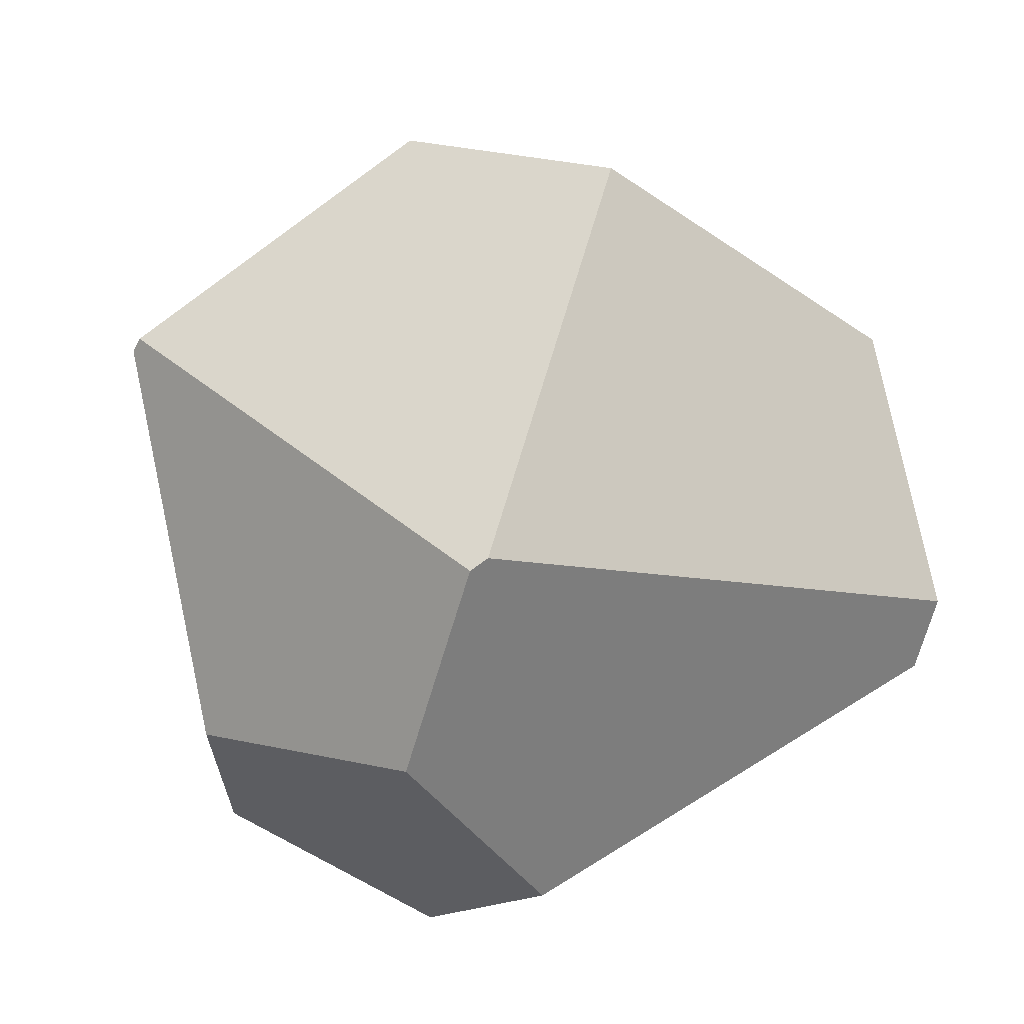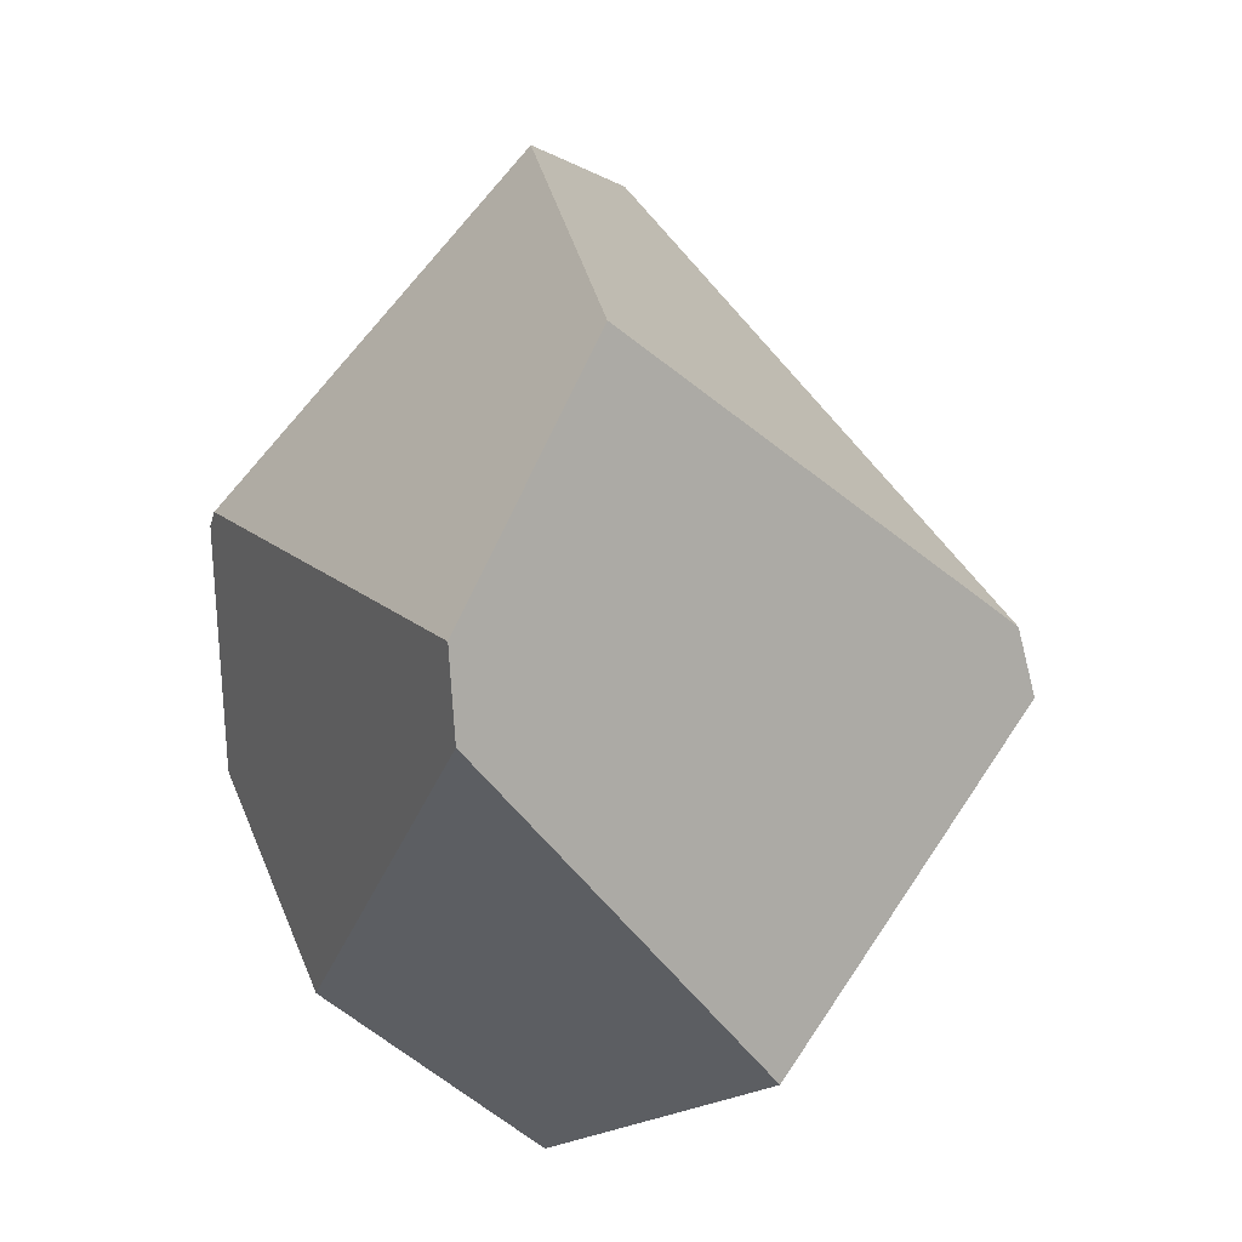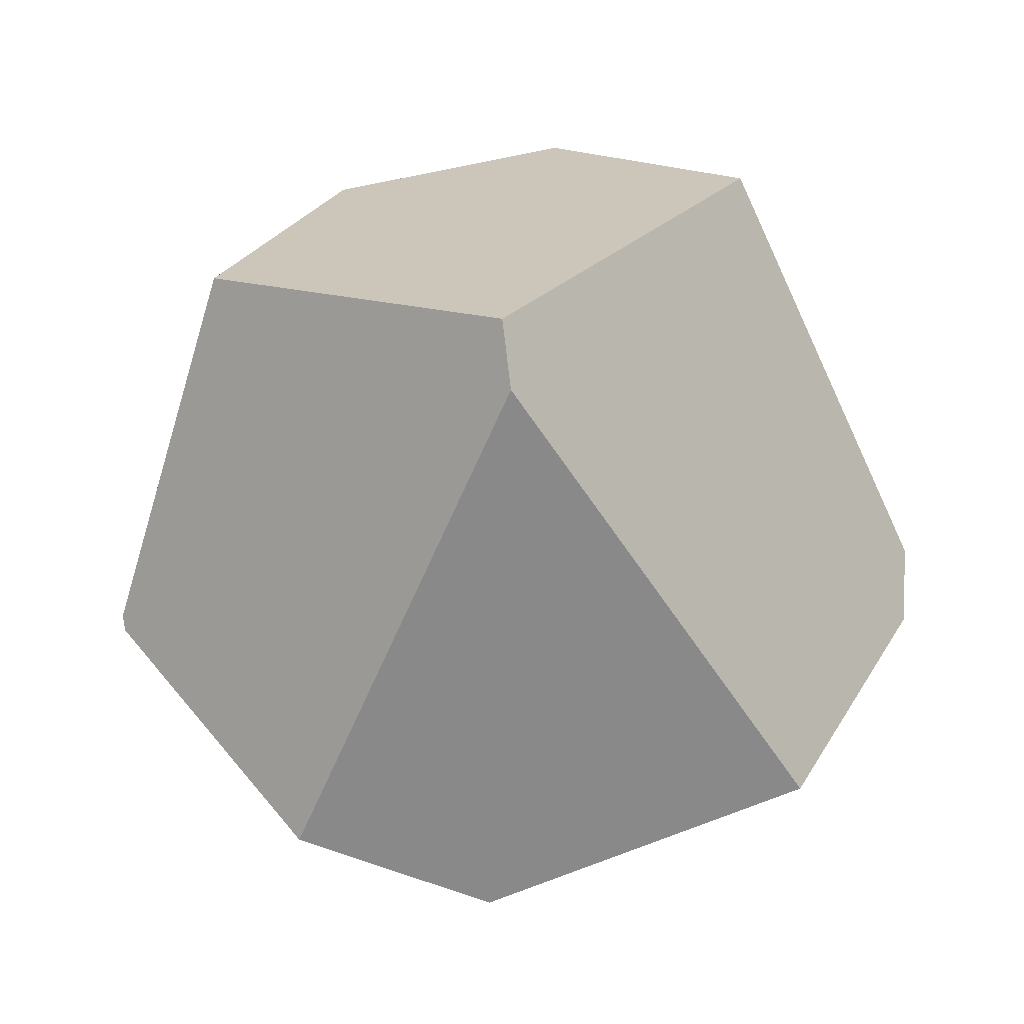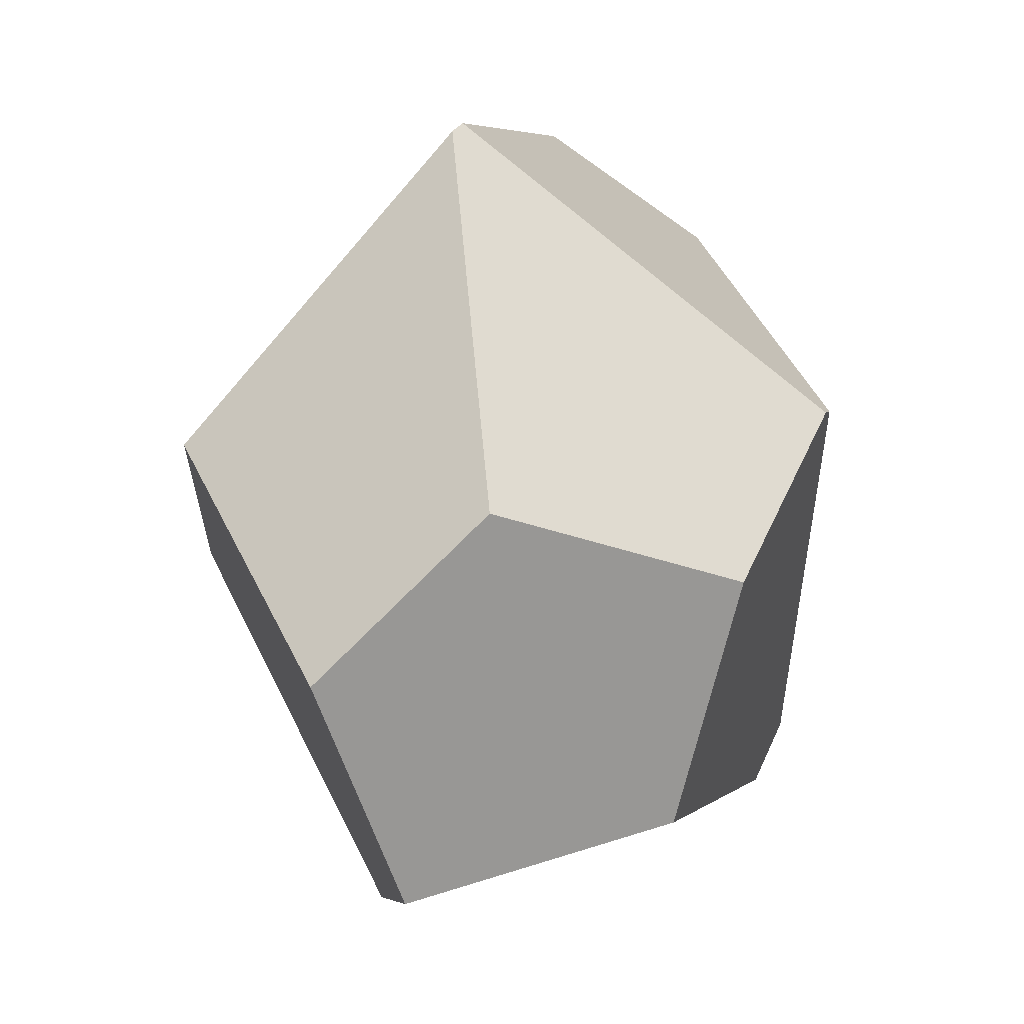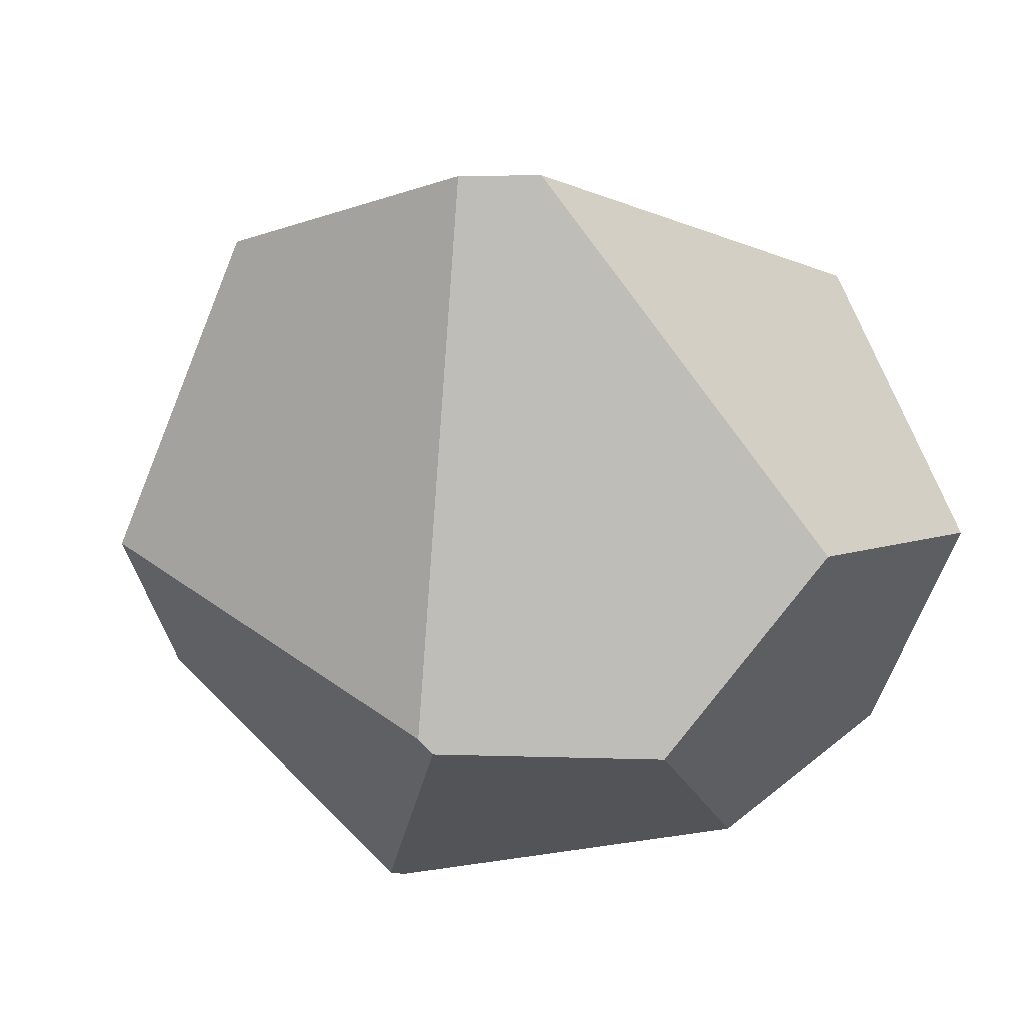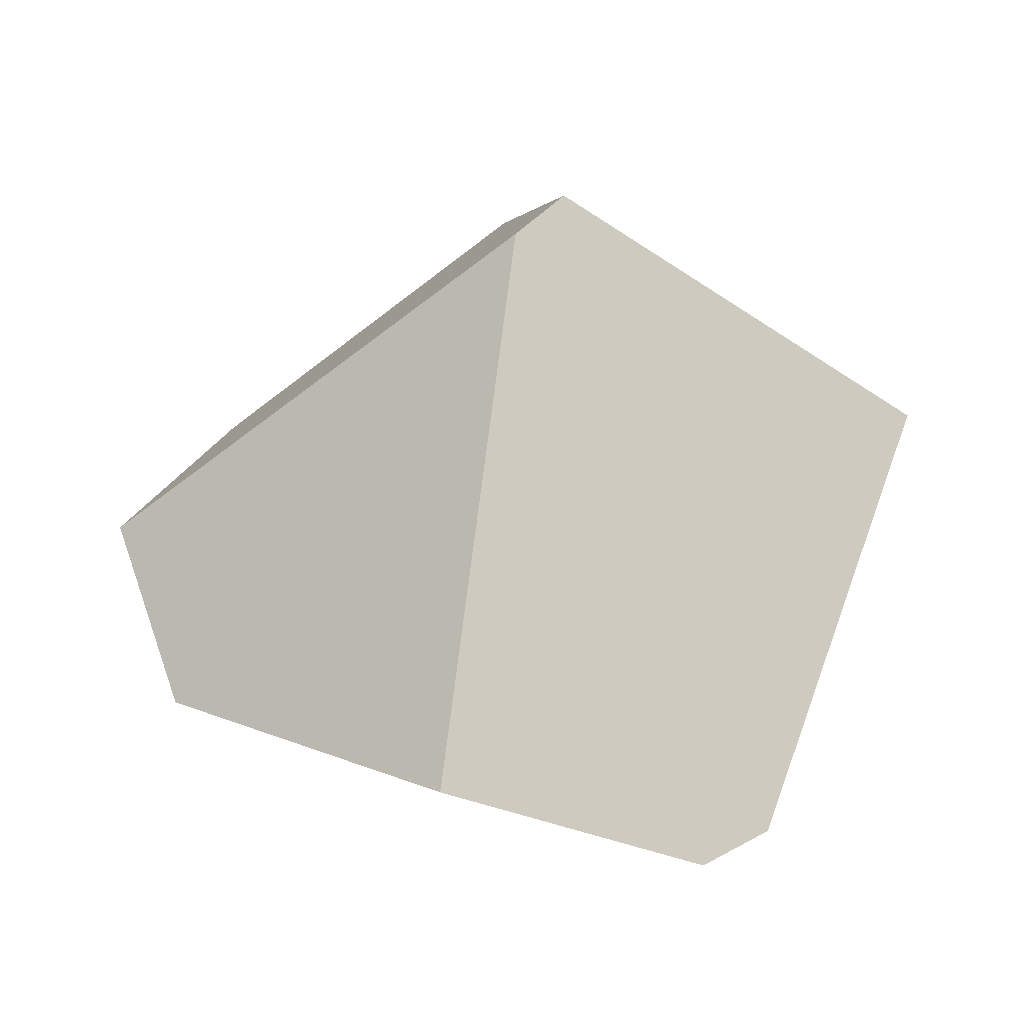
<metadata>
{"format":"obj","ext":"obj","renderer":"f3d","projection":"perspective","resolution":1024,"background":"white","views":[{"elev":-68.1,"azim":-153.4,"up":"+Z"},{"elev":-31.0,"azim":-90.1,"up":"+Y"},{"elev":71.4,"azim":-136.2,"up":"+Z"},{"elev":-0.6,"azim":122.9,"up":"+Y"},{"elev":-59.6,"azim":-50.5,"up":"+Z"},{"elev":37.7,"azim":-82.0,"up":"+Z"}]}
</metadata>
<code>
v 0.176 0.9521 -0.1388
v 1.238 0.9224 0.7454
v 0.5703 1.701 -0.3019
v 1.007 1.943 -0.1034
v 1.365 0.8193 0.7879
v 1.361 -0.08327 0.2103
v 1.943 0.006785 -0.2773
v 2.279 0.5285 -0.2562
v 2.159 1.083 0.214
v 0.4305 0.184 -0.411
v 1.513 0.1859 -0.7538
v 1.807 1.847 -0.3468
v 1.839 1.824 -0.3391
v 1.217 1.166 -1.011
v 1.169 1.171 -0.9972
v 2.102 0.9159 -0.6188
v 1.596 0.7598 -0.9852
v 0.3044 0.332 -0.4241
f 1 2 3
f 3 2 4
f 5 6 7
f 8 9 7
f 7 9 5
f 10 7 6
f 11 7 10
f 12 2 5
f 5 9 12
f 4 2 12
f 9 13 12
f 12 3 4
f 14 15 12
f 12 15 3
f 8 7 16
f 16 7 11
f 11 17 16
f 16 17 14
f 14 12 16
f 16 12 13
f 16 9 8
f 16 13 9
f 18 6 5
f 18 2 1
f 5 2 18
f 18 10 6
f 14 17 18
f 11 10 18
f 18 15 14
f 18 17 11
f 1 3 18
f 3 15 18

</code>
